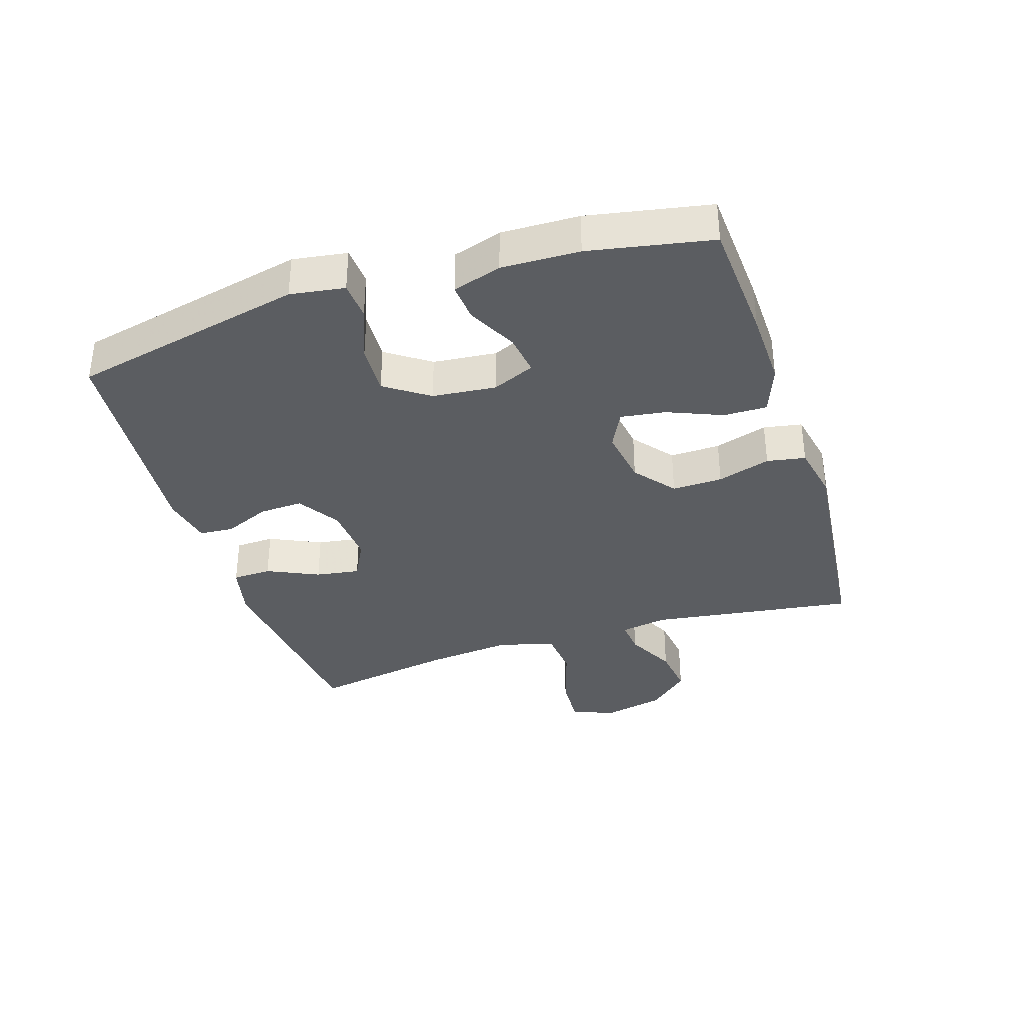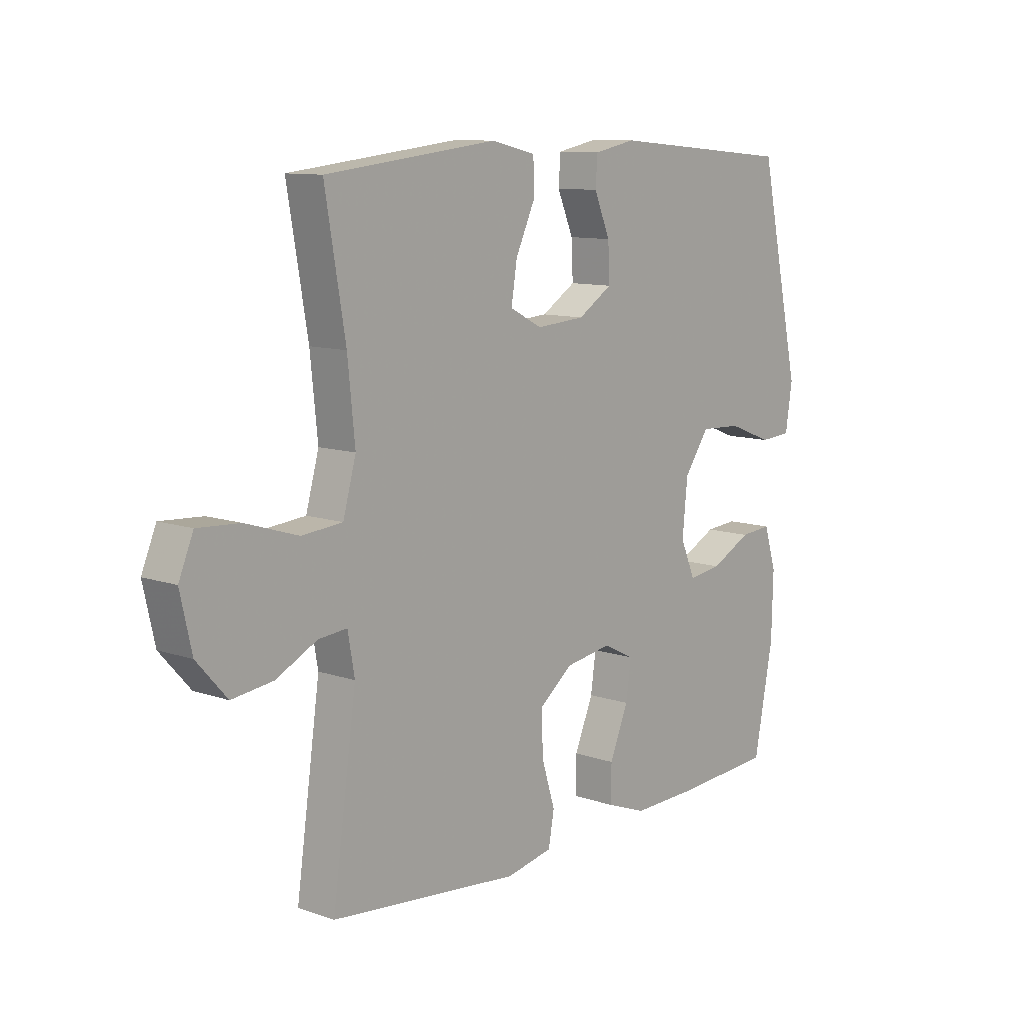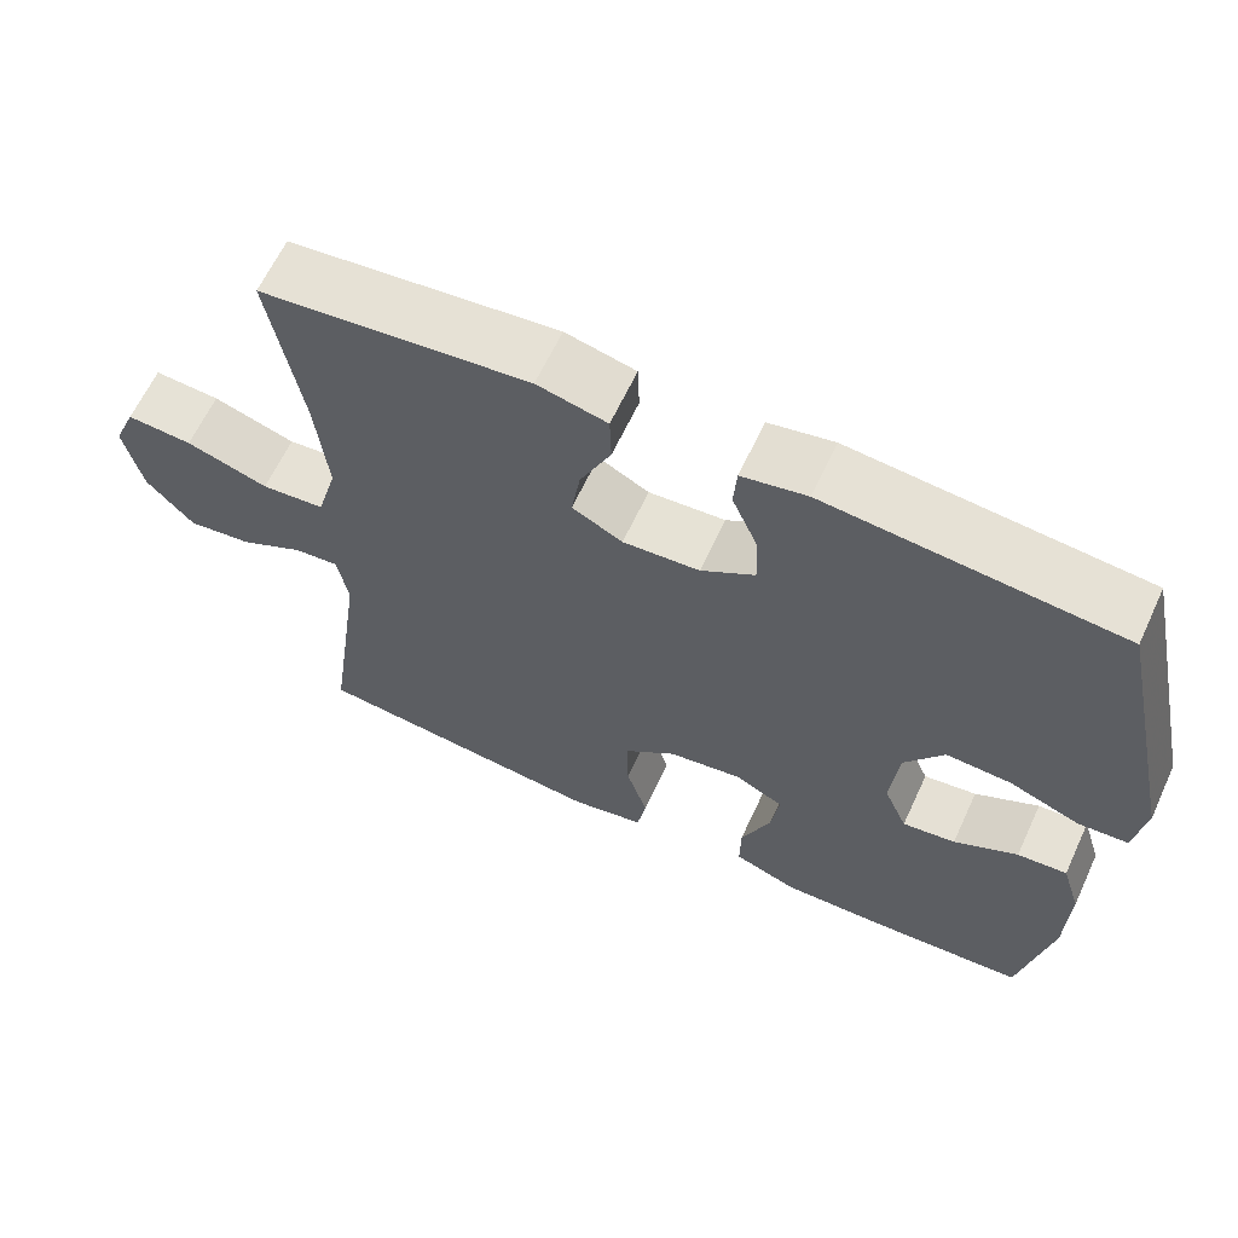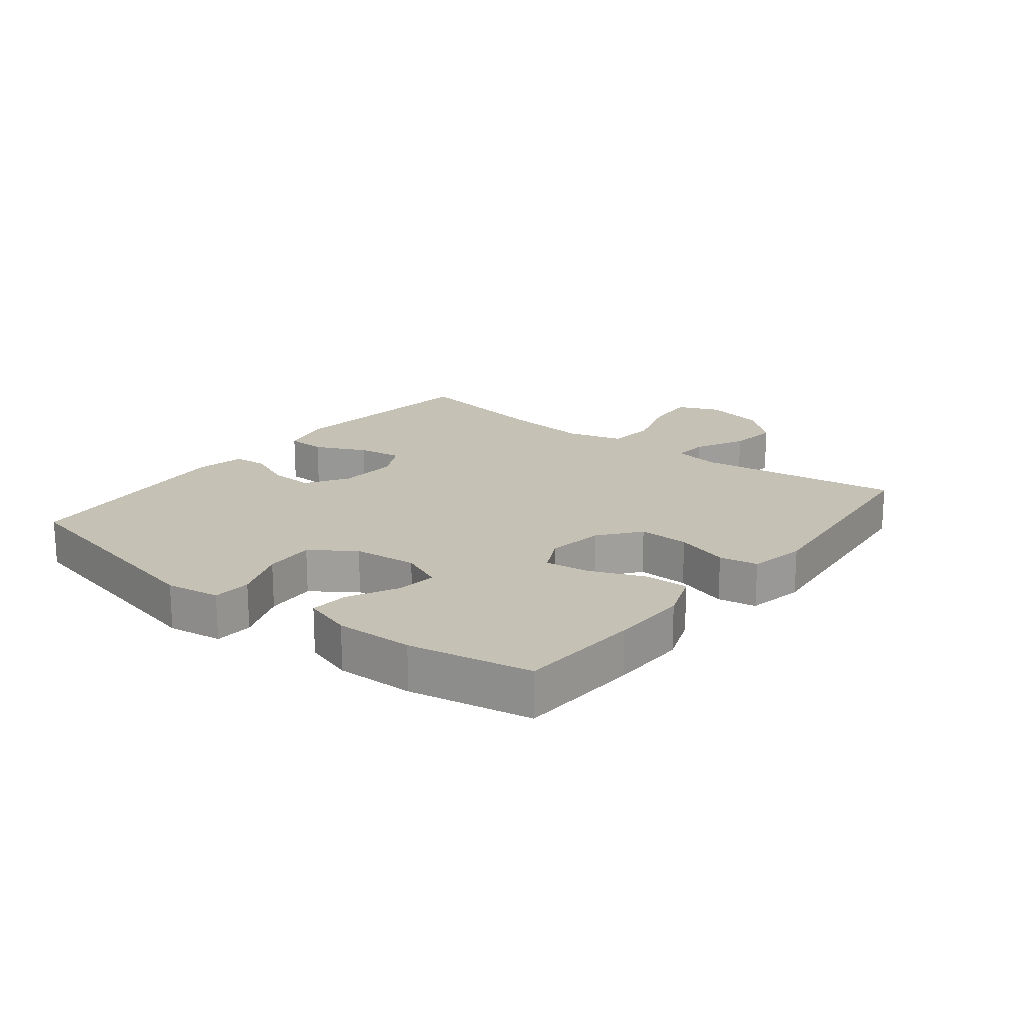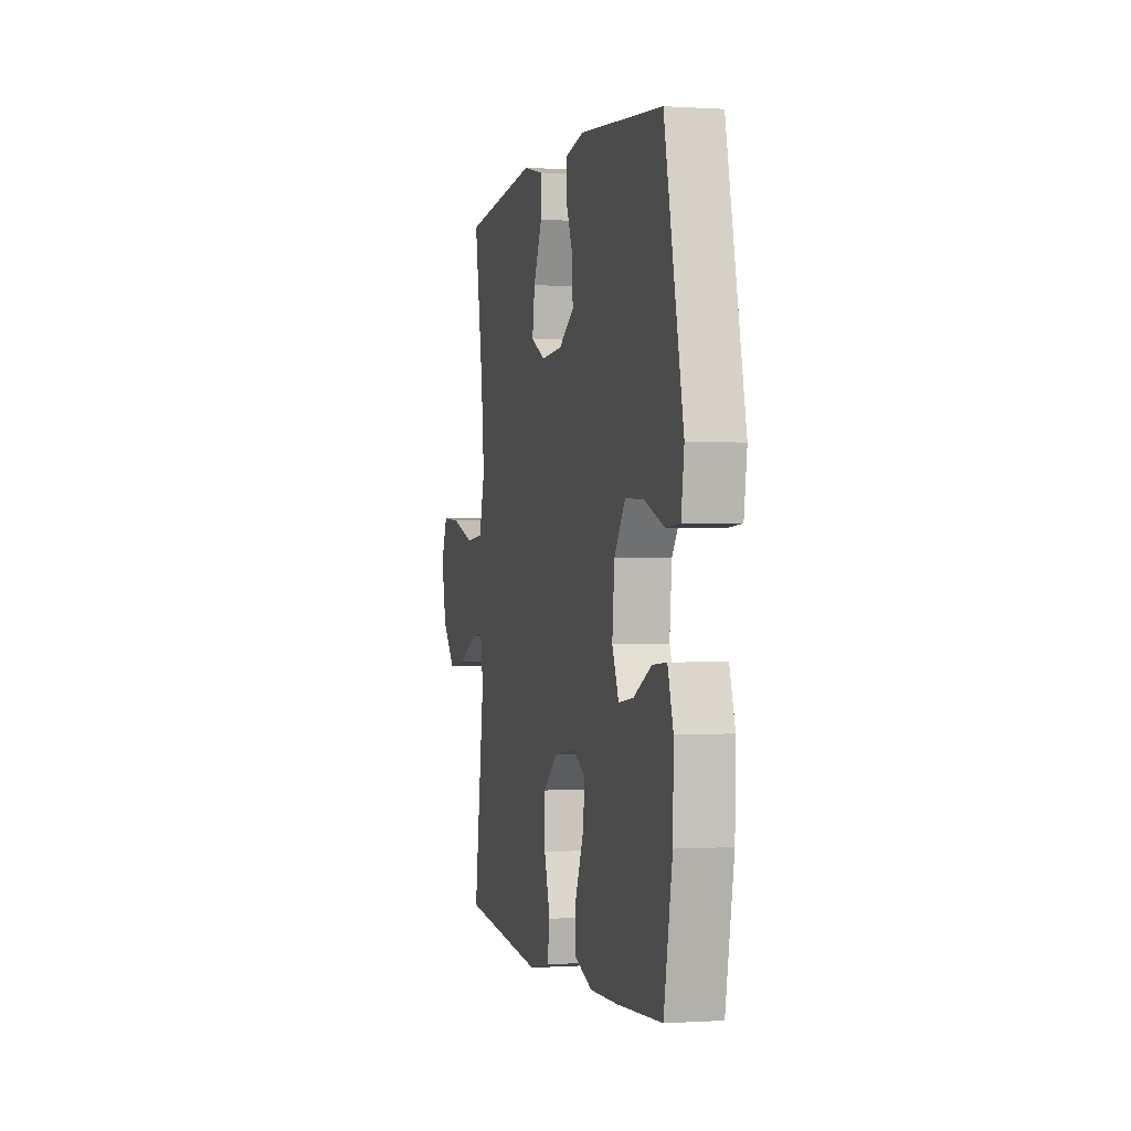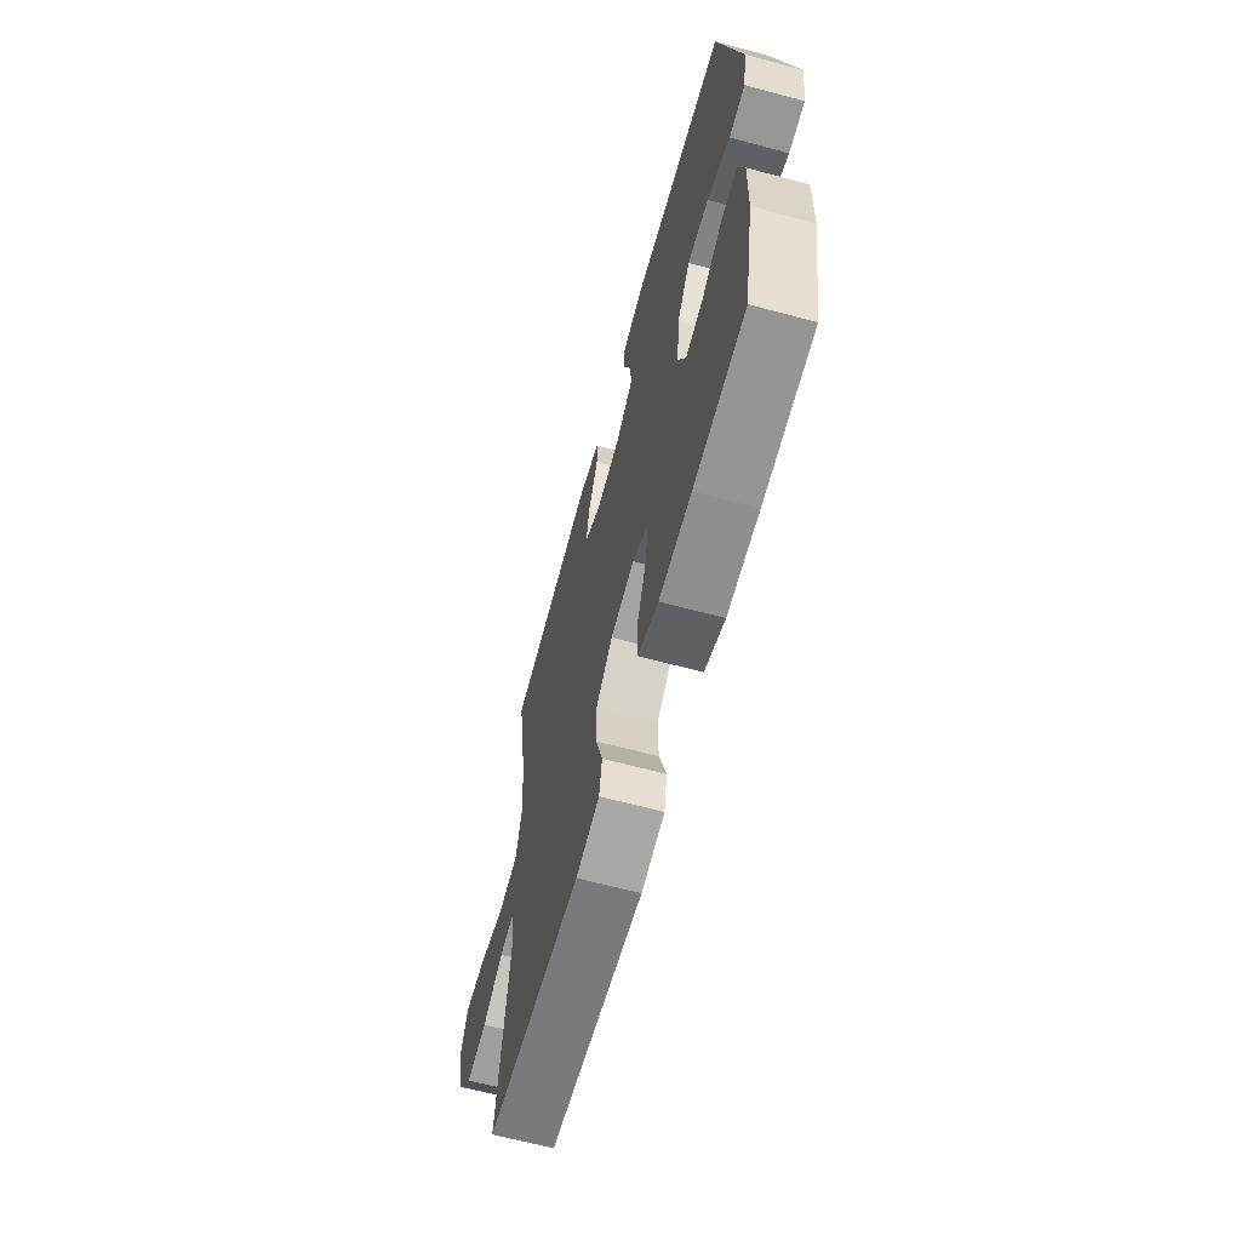
<metadata>
{"format":"obj","ext":"obj","renderer":"f3d","projection":"perspective","resolution":1024,"background":"white","views":[{"elev":-35.6,"azim":107.8,"up":"+Y"},{"elev":10.6,"azim":-49.3,"up":"+Z"},{"elev":63.3,"azim":24.9,"up":"+Z"},{"elev":18.7,"azim":128.1,"up":"+Y"},{"elev":-0.1,"azim":76.2,"up":"+Z"},{"elev":-64.0,"azim":74.8,"up":"+Z"}]}
</metadata>
<code>
v -0.5 0.07 0.5
v -0.17 0.07 0.537
v -0.084 0.07 0.517
v -0.082 0.07 0.455
v -0.12 0.07 0.373
v -0.131 0.07 0.303
v -0.069 0.07 0.271
v 0.025 0.07 0.278
v 0.091 0.07 0.32
v 0.088 0.07 0.389
v 0.057 0.07 0.462
v 0.061 0.07 0.516
v 0.141 0.07 0.532
v 0.5 0.07 0.5
v 0.581 0.07 0.13
v 0.568 0.07 0.044
v 0.507 0.07 0.04
v 0.421 0.07 0.073
v 0.341 0.07 0.077
v 0.293 0.07 0.008
v 0.283 0.07 -0.093
v 0.312 0.07 -0.16
v 0.377 0.07 -0.151
v 0.455 0.07 -0.111
v 0.516 0.07 -0.106
v 0.54 0.07 -0.183
v 0.537 0.07 -0.306
v 0.5 0.07 -0.5
v 0.305 0.07 -0.512
v 0.183 0.07 -0.515
v 0.105 0.07 -0.486
v 0.106 0.07 -0.417
v 0.142 0.07 -0.33
v 0.152 0.07 -0.259
v 0.092 0.07 -0.229
v 0.002 0.07 -0.243
v -0.062 0.07 -0.294
v -0.06 0.07 -0.374
v -0.034 0.07 -0.458
v -0.045 0.07 -0.519
v -0.135 0.07 -0.537
v -0.5 0.07 -0.5
v -0.454 0.07 -0.174
v -0.467 0.07 -0.1
v -0.522 0.07 -0.105
v -0.601 0.07 -0.145
v -0.68 0.07 -0.155
v -0.738 0.07 -0.09
v -0.76 0.07 0.008
v -0.732 0.07 0.075
v -0.651 0.07 0.07
v -0.55 0.07 0.038
v -0.472 0.07 0.045
v -0.447 0.07 0.135
v -0.461 0.07 0.272
v -0.5 0 0.5
v -0.17 0 0.537
v -0.084 0 0.517
v -0.082 0 0.455
v -0.12 0 0.373
v -0.131 0 0.303
v -0.069 0 0.271
v 0.025 0 0.278
v 0.091 0 0.32
v 0.088 0 0.389
v 0.057 0 0.462
v 0.061 0 0.516
v 0.141 0 0.532
v 0.5 0 0.5
v 0.581 0 0.13
v 0.568 0 0.044
v 0.507 0 0.04
v 0.421 0 0.073
v 0.341 0 0.077
v 0.293 0 0.008
v 0.283 0 -0.093
v 0.312 0 -0.16
v 0.377 0 -0.151
v 0.455 0 -0.111
v 0.516 0 -0.106
v 0.54 0 -0.183
v 0.537 0 -0.306
v 0.5 0 -0.5
v 0.305 0 -0.512
v 0.183 0 -0.515
v 0.105 0 -0.486
v 0.106 0 -0.417
v 0.142 0 -0.33
v 0.152 0 -0.259
v 0.092 0 -0.229
v 0.002 0 -0.243
v -0.062 0 -0.294
v -0.06 0 -0.374
v -0.034 0 -0.458
v -0.045 0 -0.519
v -0.135 0 -0.537
v -0.5 0 -0.5
v -0.454 0 -0.174
v -0.467 0 -0.1
v -0.522 0 -0.105
v -0.601 0 -0.145
v -0.68 0 -0.155
v -0.738 0 -0.09
v -0.76 0 0.008
v -0.732 0 0.075
v -0.651 0 0.07
v -0.55 0 0.038
v -0.472 0 0.045
v -0.447 0 0.135
v -0.461 0 0.272
f 50 51 52
f 49 50 52
f 48 49 52
f 47 48 52
f 46 47 52
f 45 46 52
f 44 45 52 53
f 43 44 53 54
f 41 42 43
f 40 41 43
f 39 40 43
f 38 39 43
f 37 38 43 54
f 31 32 33
f 30 31 33
f 29 30 33
f 28 29 33
f 27 28 33
f 26 27 33
f 25 26 33
f 24 25 33
f 23 24 33
f 22 23 33 34
f 21 22 34 35
f 16 17 18
f 15 16 18
f 14 15 18
f 13 14 18
f 12 13 18
f 11 12 18
f 10 11 18
f 9 10 18 19
f 8 9 19 20
f 3 4 5
f 2 3 5
f 1 2 5
f 55 1 5
f 55 5 6
f 55 6 7
f 54 55 7
f 37 54 7
f 36 37 7
f 21 35 36
f 20 21 36
f 8 20 36
f 7 8 36
f 107 106 105
f 107 105 104
f 107 104 103
f 107 103 102
f 107 102 101
f 107 101 100
f 108 107 100 99
f 109 108 99 98
f 98 97 96
f 98 96 95
f 98 95 94
f 98 94 93
f 109 98 93 92
f 88 87 86
f 88 86 85
f 88 85 84
f 88 84 83
f 88 83 82
f 88 82 81
f 88 81 80
f 88 80 79
f 88 79 78
f 89 88 78 77
f 90 89 77 76
f 73 72 71
f 73 71 70
f 73 70 69
f 73 69 68
f 73 68 67
f 73 67 66
f 73 66 65
f 74 73 65 64
f 75 74 64 63
f 60 59 58
f 60 58 57
f 60 57 56
f 60 56 110
f 61 60 110
f 62 61 110
f 62 110 109
f 62 109 92
f 62 92 91
f 91 90 76
f 91 76 75
f 91 75 63
f 91 63 62
f 1 56 57 2
f 2 57 58 3
f 3 58 59 4
f 4 59 60 5
f 5 60 61 6
f 6 61 62 7
f 7 62 63 8
f 8 63 64 9
f 9 64 65 10
f 10 65 66 11
f 11 66 67 12
f 12 67 68 13
f 13 68 69 14
f 14 69 70 15
f 15 70 71 16
f 16 71 72 17
f 17 72 73 18
f 18 73 74 19
f 19 74 75 20
f 20 75 76 21
f 21 76 77 22
f 22 77 78 23
f 23 78 79 24
f 24 79 80 25
f 25 80 81 26
f 26 81 82 27
f 27 82 83 28
f 28 83 84 29
f 29 84 85 30
f 30 85 86 31
f 31 86 87 32
f 32 87 88 33
f 33 88 89 34
f 34 89 90 35
f 35 90 91 36
f 36 91 92 37
f 37 92 93 38
f 38 93 94 39
f 39 94 95 40
f 40 95 96 41
f 41 96 97 42
f 42 97 98 43
f 43 98 99 44
f 44 99 100 45
f 45 100 101 46
f 46 101 102 47
f 47 102 103 48
f 48 103 104 49
f 49 104 105 50
f 50 105 106 51
f 51 106 107 52
f 52 107 108 53
f 53 108 109 54
f 54 109 110 55
f 55 110 56 1

</code>
